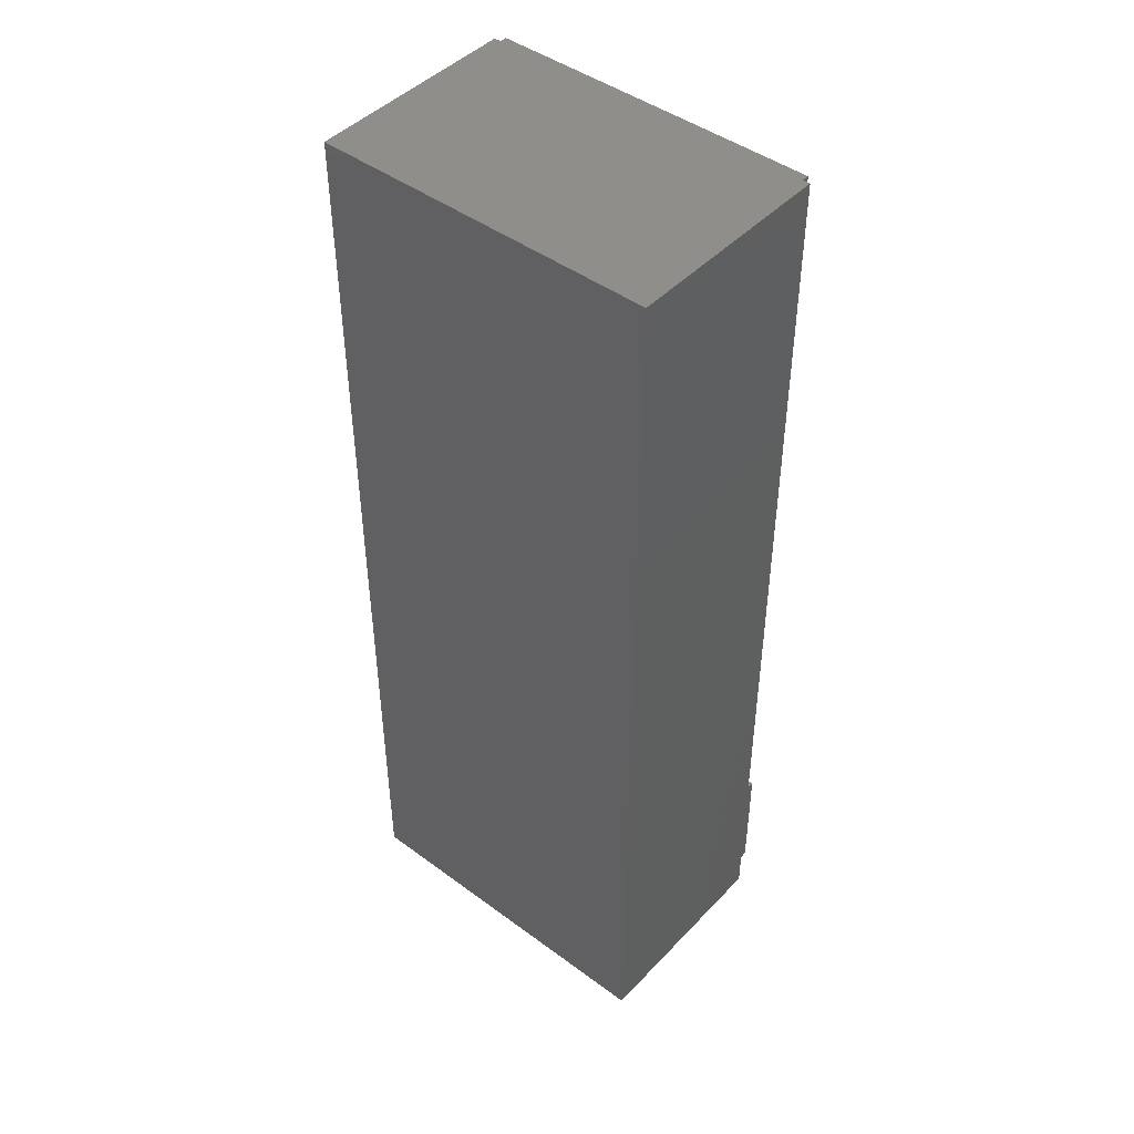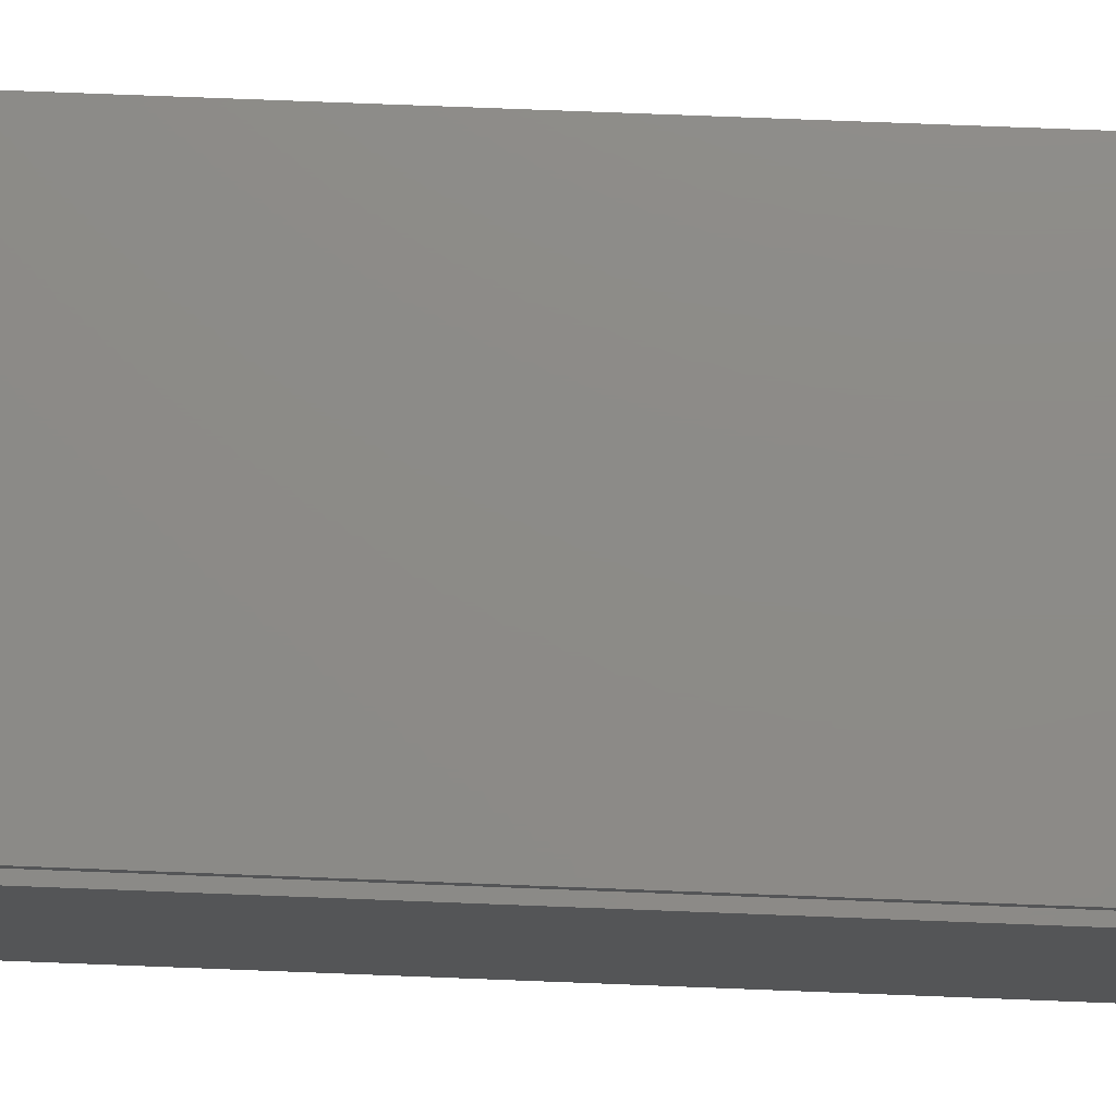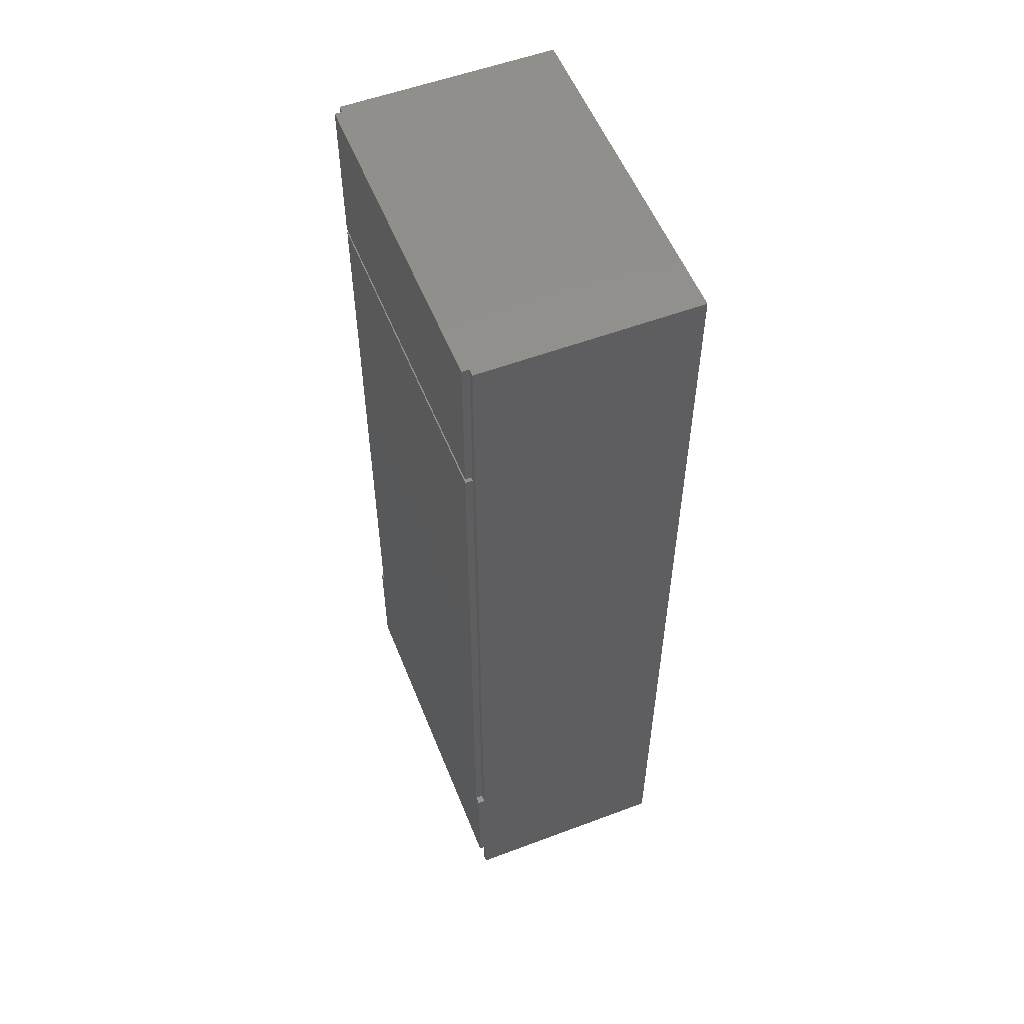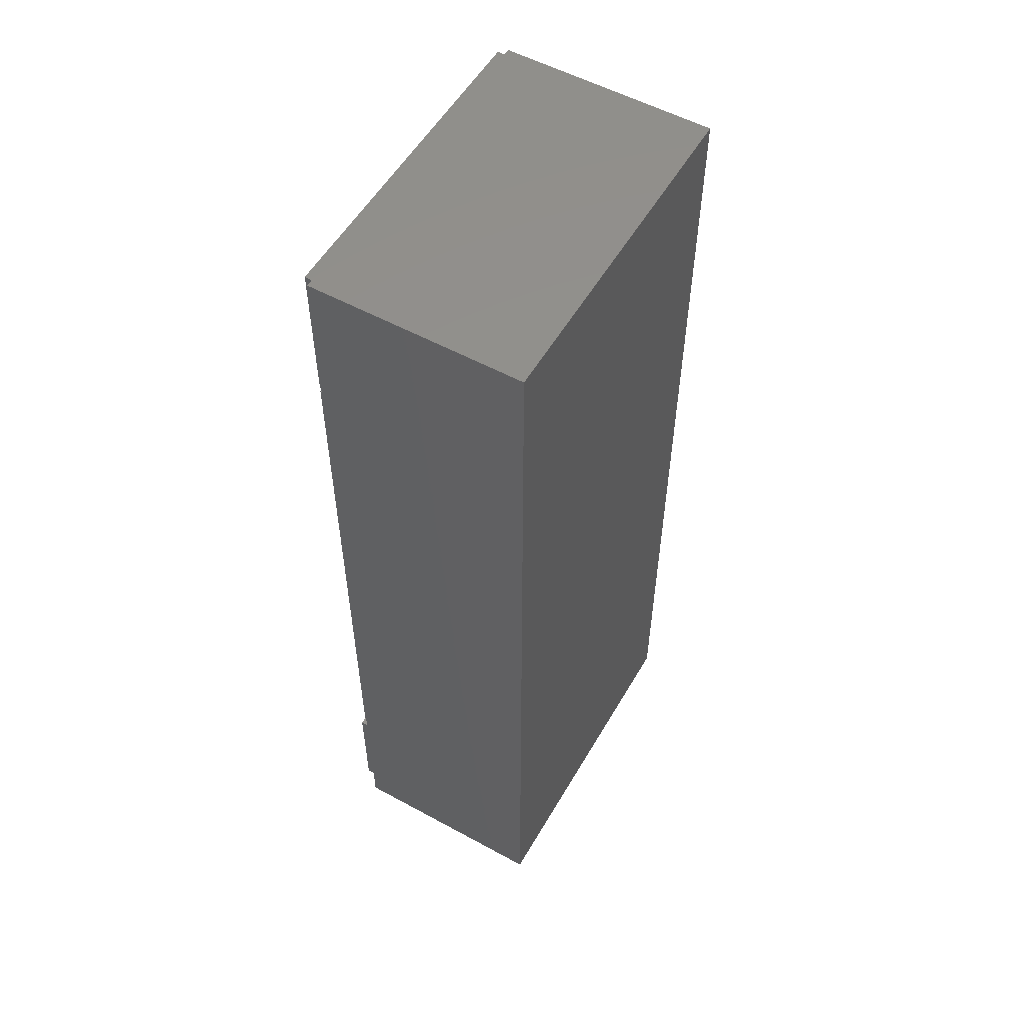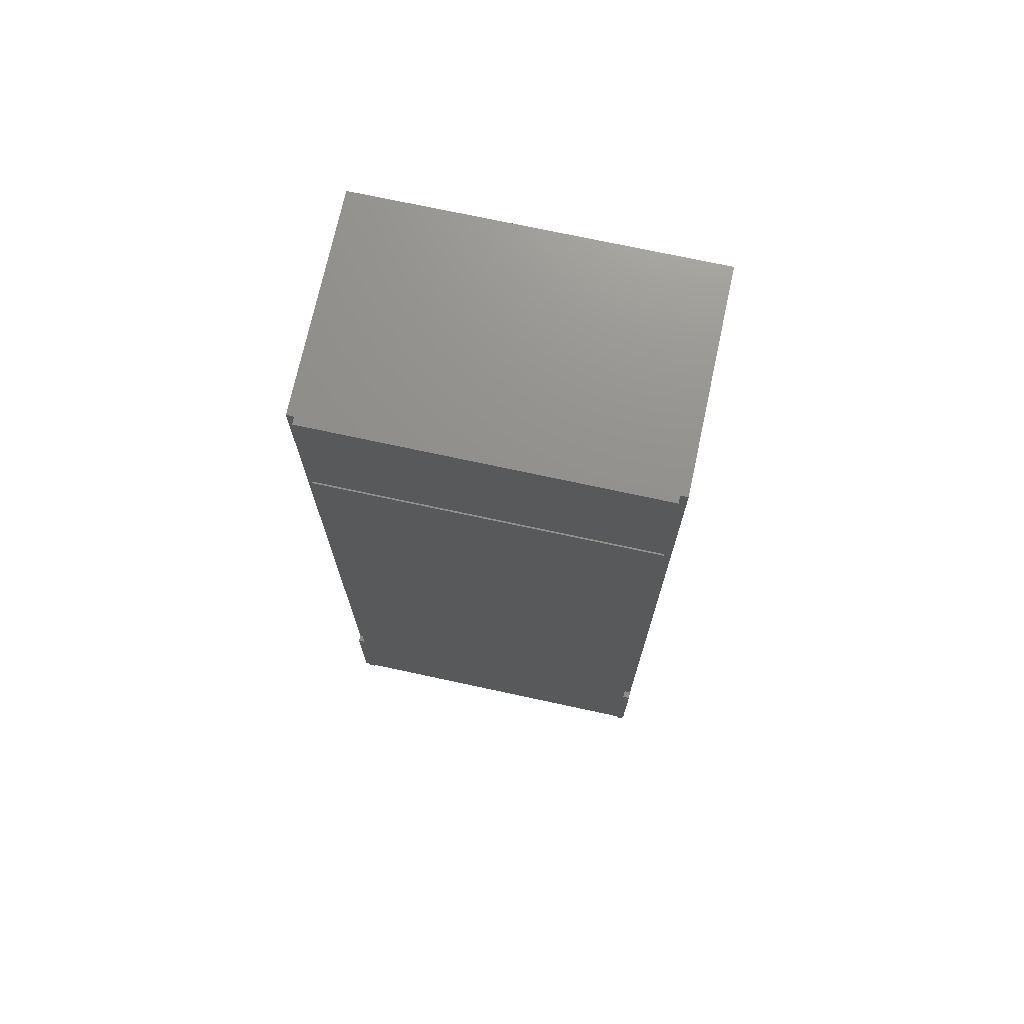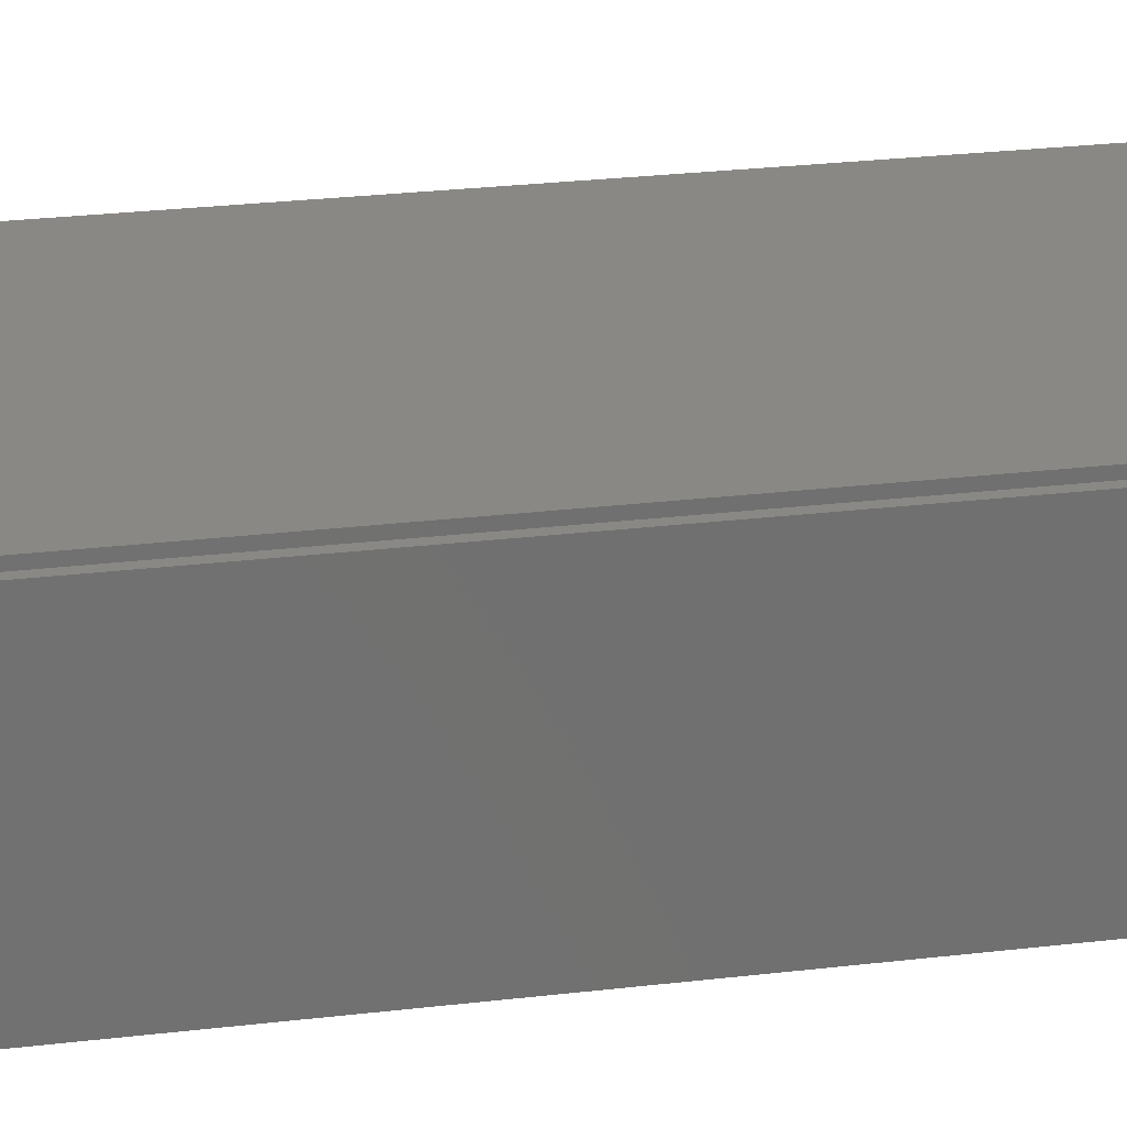
<metadata>
{"format":"stl","ext":"stl","renderer":"f3d","projection":"perspective","resolution":1024,"background":"white","views":[{"elev":45.5,"azim":40.3,"up":"+Z"},{"elev":76.4,"azim":92.2,"up":"+Y"},{"elev":55.0,"azim":-111.6,"up":"+Z"},{"elev":55.1,"azim":-60.1,"up":"+Z"},{"elev":72.6,"azim":-167.8,"up":"+Z"},{"elev":27.3,"azim":-100.3,"up":"+Y"}]}
</metadata>
<code>
# stl→obj: 140 verts, 292 faces
v 870 0 2420
v 870 540 425
v 870 540 2420
v 870 0 0
v 870 540 105
v 870 540 0
v 870 558 105
v 870 558 425
v 852 558 2420
v 18 558 2420
v 852 540 2420
v 18 540 2420
v 0 0 2420
v 0 540 2420
v 852 5 0
v 18 5 0
v 0 0 0
v 0 540 0
v 18 540 0
v 852 540 0
v 0 540 105
v 0 540 425
v 0 558 425
v 0 558 105
v 18 5 2038
v 852 5 2038
v 852 5 2056
v 18 5 2402
v 852 5 2402
v 18 5 2056
v 18 540 2056
v 18 540 2402
v 18 275.9 1908
v 18 522 2020
v 18 522 2038
v 18 279.5 1903
v 18 279.9 1901
v 18 278.7 1905
v 18 277.4 1907
v 18 274.1 1909
v 18 272.1 1910
v 18 270 1910
v 18 267.9 1910
v 18 260.1 1899
v 18 260.1 1901
v 18 250 425
v 18 250 443
v 18 250 123
v 18 260.5 1903
v 18 261.3 1905
v 18 262.6 1907
v 18 264.1 1908
v 18 265.9 1909
v 18 277.4 1893
v 18 540 2020
v 18 279.9 1899
v 18 279.5 1897
v 18 278.7 1895
v 18 275.9 1892
v 18 540 443
v 18 274.1 1891
v 18 272.1 1890
v 18 270 1890
v 18 267.9 1890
v 18 265.9 1891
v 18 264.1 1892
v 18 262.6 1893
v 18 261.3 1895
v 18 260.5 1897
v 18 522 407
v 18 522 425
v 18 522 283
v 18 540 283
v 18 540 407
v 18 522 247
v 18 540 123
v 18 540 247
v 18 250 105
v 18 540 105
v 852 540 2402
v 852 540 2056
v 852 540 2038
v 852 540 2025
v 18 540 2038
v 852 540 2020
v 852 540 443
v 852 540 425
v 18 540 2025
v 18 540 425
v 852 540 105
v 852 540 407
v 852 540 283
v 852 540 247
v 852 540 123
v 852 250 105
v 852 250 123
v 852 250 425
v 852 250 443
v 852 522 247
v 852 522 283
v 852 522 407
v 852 522 425
v 852 275.9 1892
v 852 279.9 1901
v 852 522 2020
v 852 279.9 1899
v 852 277.4 1893
v 852 279.5 1897
v 852 278.7 1895
v 852 274.1 1891
v 852 272.1 1890
v 852 270 1890
v 852 267.9 1890
v 852 265.9 1891
v 852 264.1 1892
v 852 262.6 1893
v 852 261.3 1895
v 852 260.5 1897
v 852 260.1 1899
v 852 279.5 1903
v 852 278.7 1905
v 852 277.4 1907
v 852 275.9 1908
v 852 522 2038
v 852 274.1 1909
v 852 272.1 1910
v 852 270 1910
v 852 267.9 1910
v 852 265.9 1909
v 852 264.1 1908
v 852 262.6 1907
v 852 261.3 1905
v 852 260.5 1903
v 852 260.1 1901
v 852 558 425
v 18 558 425
v 18 558 2025
v 852 558 2025
v 852 558 2038
v 18 558 2038
f 1 2 3
f 4 2 1
f 2 4 5
f 5 4 6
f 2 7 8
f 7 2 5
f 9 10 11
f 11 1 3
f 12 11 10
f 11 12 1
f 13 12 14
f 12 13 1
f 4 15 6
f 4 16 15
f 17 16 4
f 18 16 17
f 16 18 19
f 6 15 20
f 17 21 18
f 21 17 22
f 13 22 17
f 22 13 14
f 21 23 24
f 23 21 22
f 15 25 26
f 25 15 16
f 27 28 29
f 28 27 30
f 17 1 13
f 1 17 4
f 28 31 32
f 31 28 30
f 33 34 35
f 34 36 37
f 34 38 36
f 34 39 38
f 34 33 39
f 35 40 33
f 35 41 40
f 35 42 41
f 25 42 35
f 42 25 43
f 25 44 45
f 16 46 47
f 46 16 48
f 16 47 25
f 44 25 47
f 49 25 45
f 50 25 49
f 51 25 50
f 52 25 51
f 53 25 52
f 43 25 53
f 54 55 34
f 56 34 37
f 57 34 56
f 58 34 57
f 54 34 58
f 55 54 59
f 55 59 60
f 61 60 59
f 62 60 61
f 47 62 63
f 47 63 64
f 47 64 65
f 47 65 66
f 47 66 67
f 47 67 68
f 47 68 69
f 47 69 44
f 62 47 60
f 46 70 71
f 70 46 72
f 48 72 46
f 70 73 74
f 73 70 72
f 75 76 77
f 72 48 75
f 75 48 76
f 78 19 79
f 78 16 19
f 48 16 78
f 3 80 11
f 3 81 80
f 3 82 81
f 82 83 84
f 3 83 82
f 3 85 83
f 2 85 3
f 85 2 86
f 86 2 87
f 32 14 12
f 31 14 32
f 84 14 31
f 88 84 83
f 88 14 84
f 55 14 88
f 22 55 60
f 22 60 89
f 55 22 14
f 6 90 5
f 90 6 20
f 19 21 79
f 21 19 18
f 73 91 74
f 91 73 92
f 76 93 77
f 93 76 94
f 31 80 32
f 80 31 81
f 60 85 55
f 85 60 86
f 20 95 90
f 15 96 95
f 96 15 97
f 97 15 98
f 15 95 20
f 94 99 93
f 96 100 99
f 100 97 101
f 96 99 94
f 100 96 97
f 101 97 102
f 100 91 92
f 91 100 101
f 103 85 86
f 104 105 106
f 107 85 103
f 105 108 106
f 105 109 108
f 105 107 109
f 85 107 105
f 86 110 103
f 86 111 110
f 98 111 86
f 111 98 112
f 112 98 113
f 113 98 114
f 114 98 115
f 26 115 98
f 115 26 116
f 116 26 117
f 118 26 119
f 117 26 118
f 120 105 104
f 121 105 120
f 122 105 121
f 123 105 122
f 105 123 124
f 125 124 123
f 126 124 125
f 127 124 126
f 26 127 128
f 26 128 129
f 26 98 15
f 127 26 124
f 130 26 129
f 131 26 130
f 132 26 131
f 133 26 132
f 134 26 133
f 119 26 134
f 27 80 81
f 80 27 29
f 28 80 29
f 80 28 32
f 76 96 94
f 96 76 48
f 95 78 90
f 90 7 5
f 79 90 78
f 90 79 7
f 24 79 21
f 79 24 7
f 78 96 48
f 96 78 95
f 60 98 86
f 98 60 47
f 135 2 8
f 2 135 87
f 23 89 136
f 89 23 22
f 46 102 97
f 102 46 71
f 46 98 47
f 98 46 97
f 70 91 101
f 91 70 74
f 70 102 71
f 102 70 101
f 7 135 8
f 135 7 136
f 24 136 7
f 136 24 23
f 135 137 138
f 137 135 136
f 73 100 92
f 100 73 72
f 75 93 99
f 93 75 77
f 75 100 72
f 100 75 99
f 137 83 138
f 83 137 88
f 60 136 89
f 136 60 137
f 55 137 60
f 137 55 88
f 85 138 83
f 86 138 85
f 138 86 135
f 135 86 87
f 31 27 81
f 27 31 30
f 25 124 26
f 124 25 35
f 34 85 105
f 85 34 55
f 34 124 35
f 124 34 105
f 84 139 82
f 139 84 140
f 31 140 84
f 140 31 10
f 32 10 31
f 10 32 12
f 139 10 9
f 10 139 140
f 80 9 11
f 9 80 139
f 81 139 80
f 139 81 82
f 61 103 110
f 103 61 59
f 109 57 108
f 57 109 58
f 59 107 103
f 107 59 54
f 44 134 45
f 134 44 119
f 63 111 112
f 111 63 62
f 69 119 44
f 119 69 118
f 42 128 127
f 128 42 43
f 50 131 51
f 131 50 132
f 53 130 129
f 130 53 52
f 66 114 115
f 114 66 65
f 67 115 116
f 115 67 66
f 52 131 130
f 131 52 51
f 33 125 123
f 125 33 40
f 67 117 68
f 117 67 116
f 108 56 106
f 56 108 57
f 107 58 109
f 58 107 54
f 65 113 114
f 113 65 64
f 62 110 111
f 110 62 61
f 64 112 113
f 112 64 63
f 39 123 122
f 123 39 33
f 121 39 122
f 39 121 38
f 106 37 104
f 37 106 56
f 120 38 121
f 38 120 36
f 68 118 69
f 118 68 117
f 41 127 126
f 127 41 42
f 43 129 128
f 129 43 53
f 40 126 125
f 126 40 41
f 104 36 120
f 36 104 37
f 45 133 49
f 133 45 134
f 49 132 50
f 132 49 133

</code>
